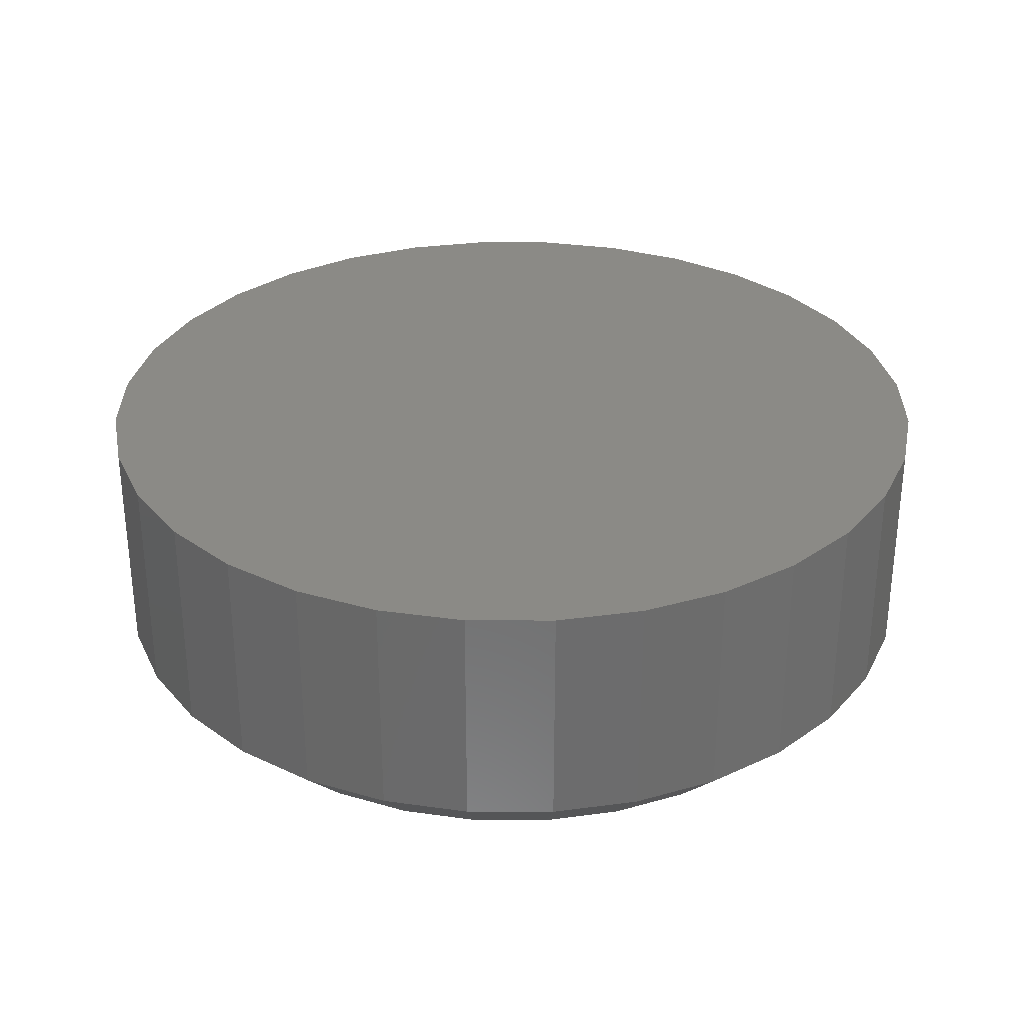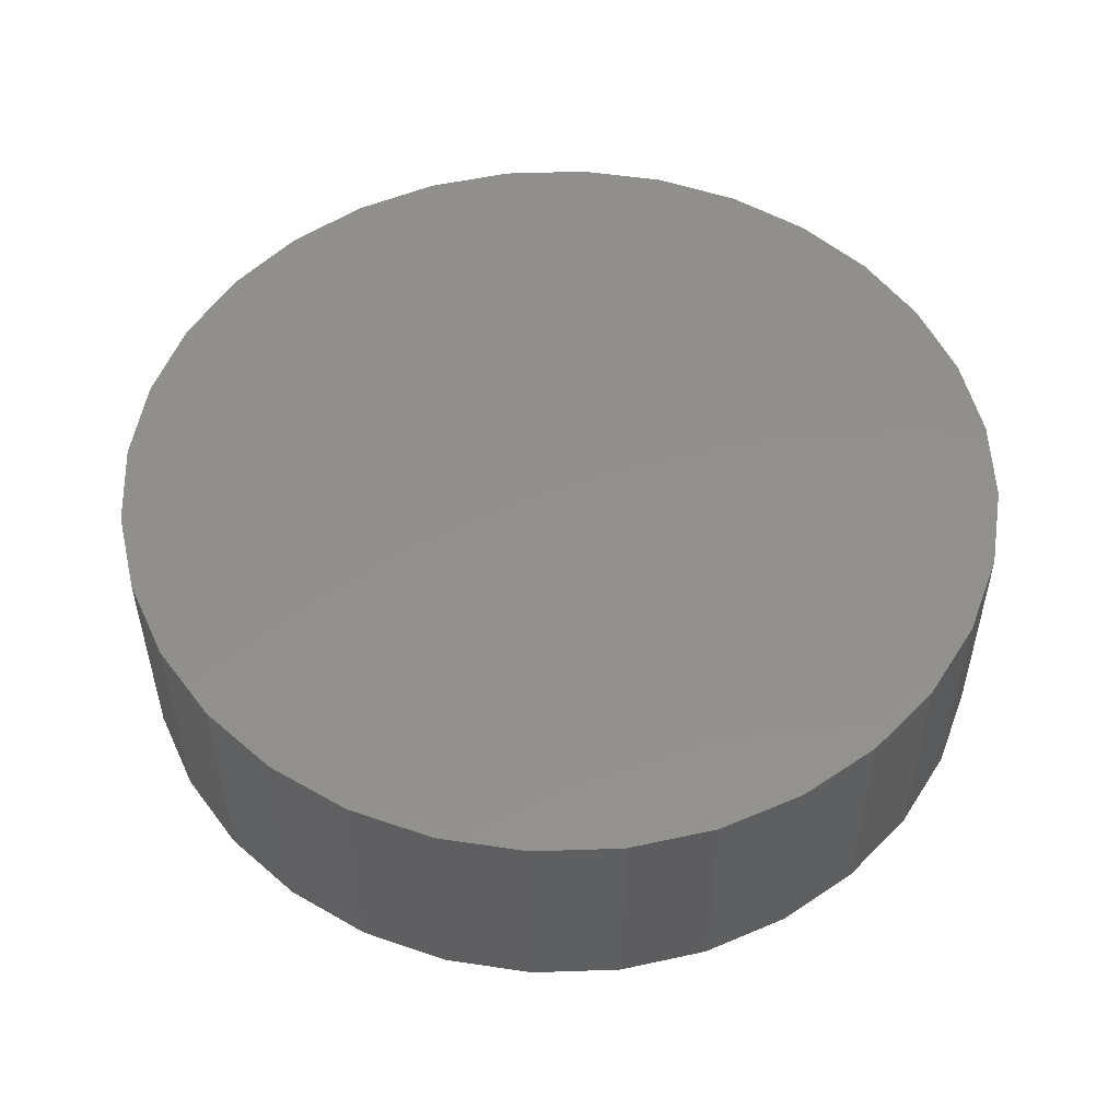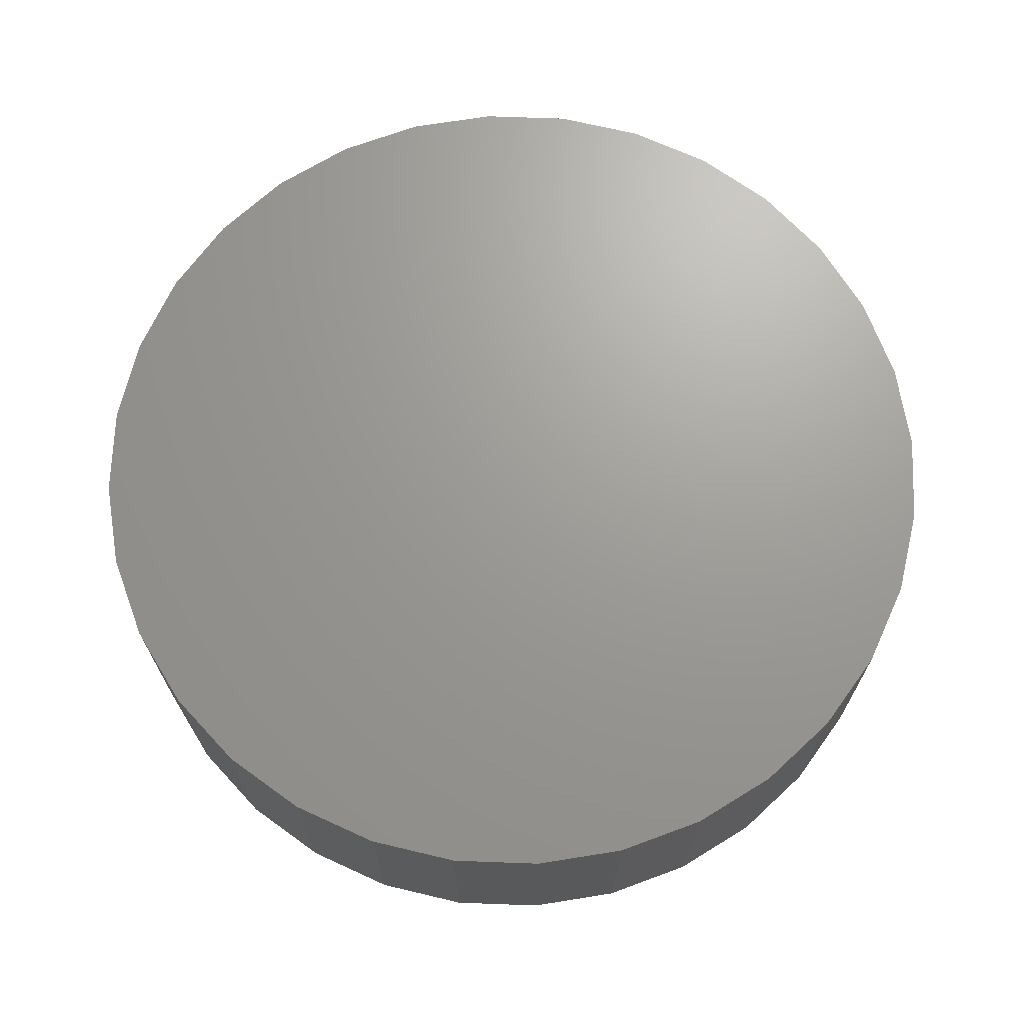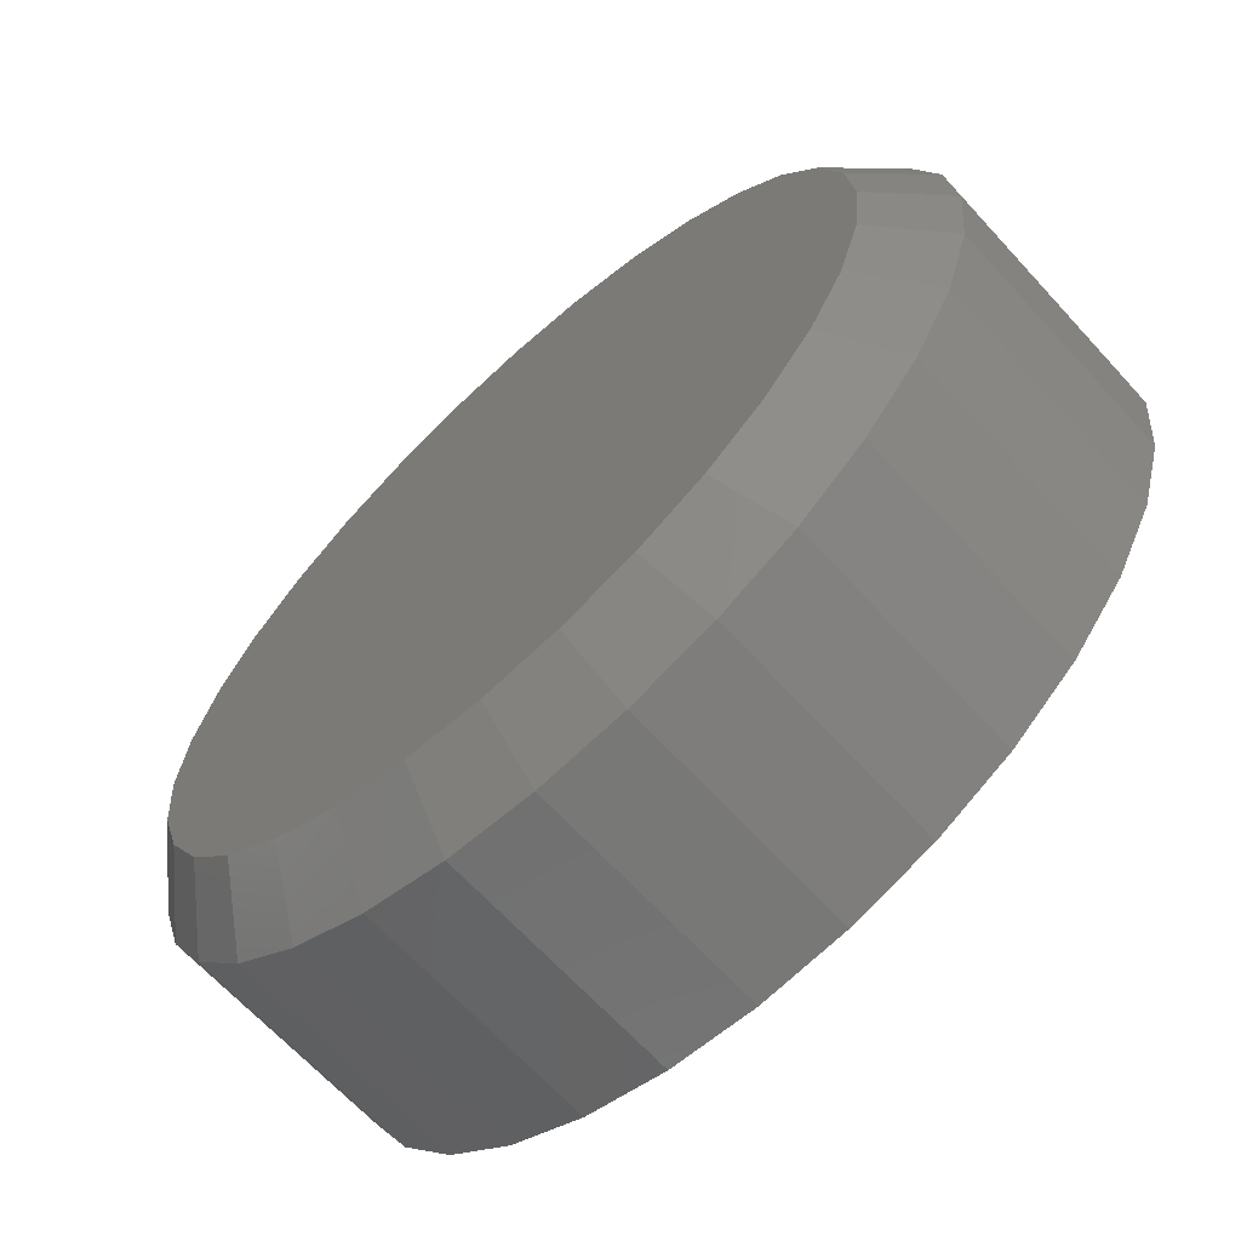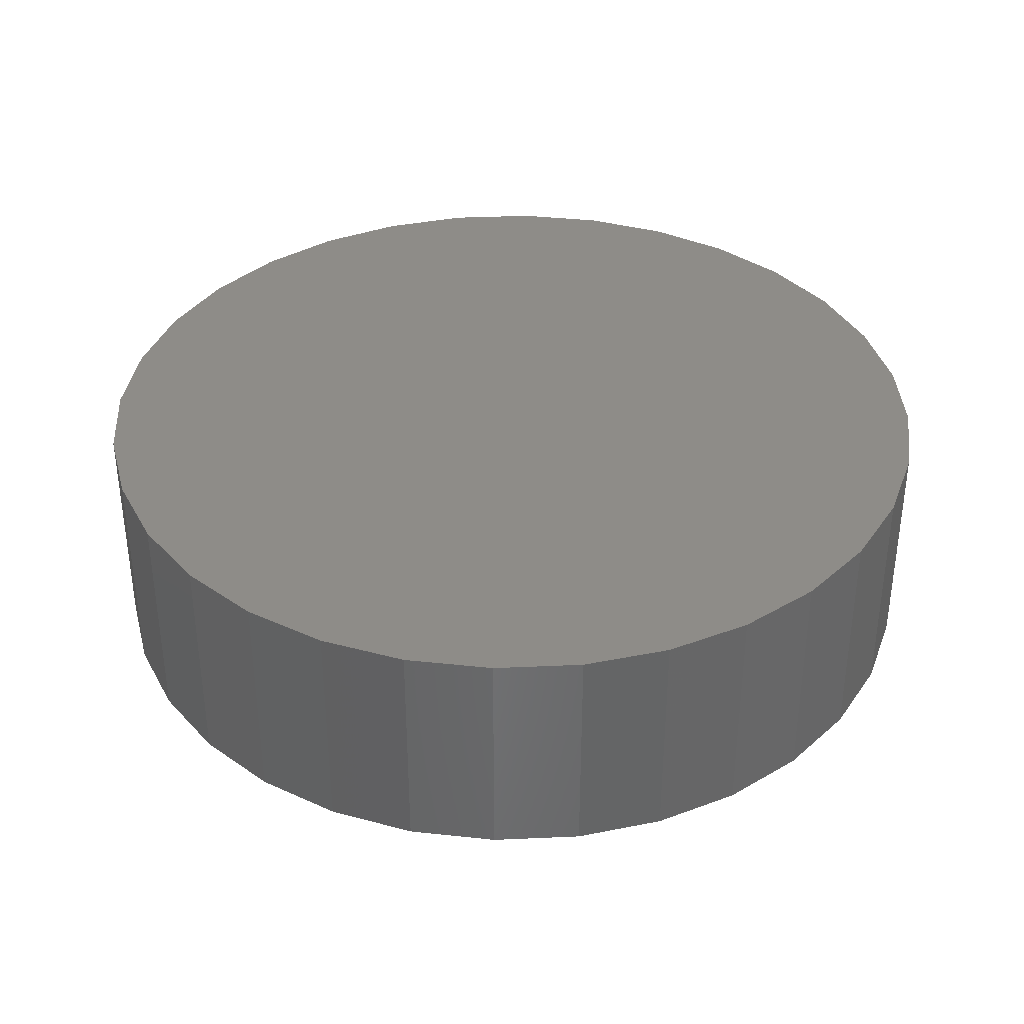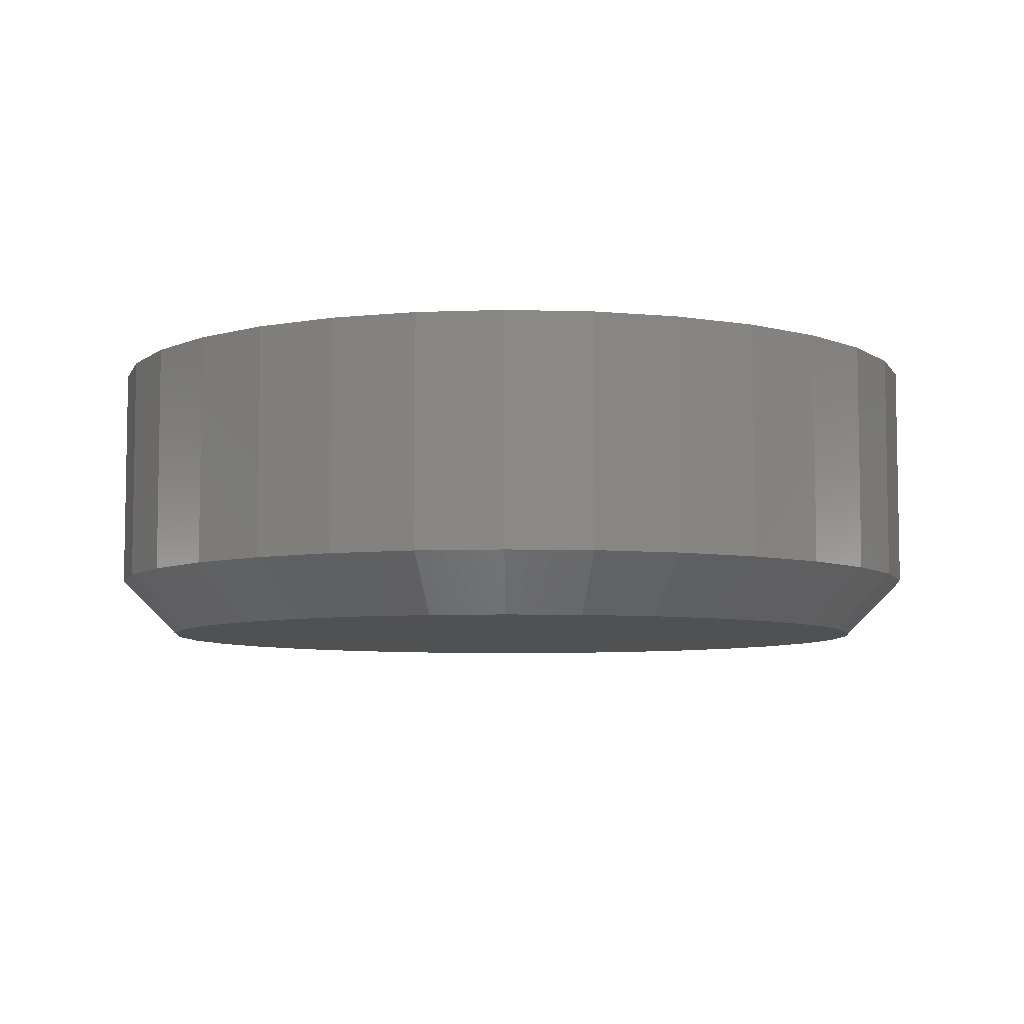
<metadata>
{"format":"stl","ext":"stl","renderer":"f3d","projection":"perspective","resolution":1024,"background":"white","views":[{"elev":31.1,"azim":39.6,"up":"+Y"},{"elev":52.5,"azim":149.8,"up":"+Y"},{"elev":69.1,"azim":-3.5,"up":"+Y"},{"elev":-66.5,"azim":42.5,"up":"+Z"},{"elev":36.9,"azim":126.1,"up":"+Y"},{"elev":-6.6,"azim":12.2,"up":"+Y"}]}
</metadata>
<code>
# stl→obj: 96 verts, 188 faces
v 0.6607 -0.03906 0.0551
v 0.6506 -0.03906 0.0541
v 0.6409 -0.03906 0.05116
v 0.6708 -0.03906 0.0541
v 0.6805 -0.03906 0.05116
v 0.632 -0.03906 0.04638
v 0.6894 -0.03906 0.04638
v 0.6241 -0.03906 0.03995
v 0.6973 -0.03906 0.03995
v 0.6177 -0.03906 0.03211
v 0.7037 -0.03906 0.03211
v 0.6129 -0.03906 0.02317
v 0.7085 -0.03906 0.02317
v 0.61 -0.03906 0.01346
v 0.7114 -0.03906 0.01346
v 0.7114 -0.03906 -0.00672
v 0.6129 -0.03906 -0.01642
v 0.7085 -0.03906 -0.01642
v 0.6177 -0.03906 -0.02537
v 0.7037 -0.03906 -0.02537
v 0.6241 -0.03906 -0.0332
v 0.6973 -0.03906 -0.0332
v 0.632 -0.03906 -0.03964
v 0.6894 -0.03906 -0.03964
v 0.6409 -0.03906 -0.04442
v 0.6805 -0.03906 -0.04442
v 0.6506 -0.03906 -0.04736
v 0.6607 -0.03906 -0.04836
v 0.6708 -0.03906 -0.04736
v 0.7124 -0.03906 0.003372
v 0.609 -0.03906 0.003372
v 0.61 -0.03906 -0.00672
v 0.7202 1.593e-16 0.003372
v 0.7202 -0.03125 0.003372
v 0.7191 1.585e-16 -0.008244
v 0.7191 -0.03125 -0.008244
v 0.7157 1.575e-16 -0.01941
v 0.7157 -0.03125 -0.01941
v 0.7102 1.563e-16 -0.02971
v 0.7102 -0.03125 -0.02971
v 0.7028 1.55e-16 -0.03873
v 0.7028 -0.03125 -0.03873
v 0.6938 1.536e-16 -0.04613
v 0.6938 -0.03125 -0.04613
v 0.6835 1.521e-16 -0.05164
v 0.6835 -0.03125 -0.05164
v 0.6723 1.507e-16 -0.05502
v 0.6723 -0.03125 -0.05502
v 0.6607 1.494e-16 -0.05617
v 0.6607 -0.03125 -0.05617
v 0.6491 1.481e-16 -0.05502
v 0.6491 -0.03125 -0.05502
v 0.6379 1.471e-16 -0.05164
v 0.6379 -0.03125 -0.05164
v 0.6276 1.462e-16 -0.04613
v 0.6276 -0.03125 -0.04613
v 0.6186 1.456e-16 -0.03873
v 0.6186 -0.03125 -0.03873
v 0.6112 1.453e-16 -0.02971
v 0.6112 -0.03125 -0.02971
v 0.6057 1.453e-16 -0.01941
v 0.6057 -0.03125 -0.01941
v 0.6023 1.455e-16 -0.008244
v 0.6023 -0.03125 -0.008244
v 0.6012 1.46e-16 0.003372
v 0.6012 -0.03125 0.003372
v 0.6023 1.468e-16 0.01499
v 0.6023 -0.03125 0.01499
v 0.6057 1.478e-16 0.02616
v 0.6057 -0.03125 0.02616
v 0.6112 1.49e-16 0.03645
v 0.6112 -0.03125 0.03645
v 0.6186 1.503e-16 0.04547
v 0.6186 -0.03125 0.04547
v 0.6276 1.517e-16 0.05288
v 0.6276 -0.03125 0.05288
v 0.6379 1.532e-16 0.05838
v 0.6379 -0.03125 0.05838
v 0.6491 1.546e-16 0.06177
v 0.6491 -0.03125 0.06177
v 0.6607 1.56e-16 0.06291
v 0.6607 -0.03125 0.06291
v 0.6723 1.572e-16 0.06177
v 0.6723 -0.03125 0.06177
v 0.6835 1.582e-16 0.05838
v 0.6835 -0.03125 0.05838
v 0.6938 1.591e-16 0.05288
v 0.6938 -0.03125 0.05288
v 0.7028 1.597e-16 0.04547
v 0.7028 -0.03125 0.04547
v 0.7102 1.6e-16 0.03645
v 0.7102 -0.03125 0.03645
v 0.7157 1.6e-16 0.02616
v 0.7157 -0.03125 0.02616
v 0.7191 1.598e-16 0.01499
v 0.7191 -0.03125 0.01499
f 1 2 3
f 4 1 3
f 4 3 5
f 5 3 6
f 5 6 7
f 7 6 8
f 7 8 9
f 9 8 10
f 9 10 11
f 11 10 12
f 11 12 13
f 13 12 14
f 13 14 15
f 16 17 18
f 18 17 19
f 18 19 20
f 20 19 21
f 20 21 22
f 22 21 23
f 22 23 24
f 24 23 25
f 24 25 26
f 26 25 27
f 26 27 28
f 26 28 29
f 15 14 30
f 30 14 31
f 30 31 16
f 16 31 32
f 16 32 17
f 33 34 35
f 35 34 36
f 35 36 37
f 37 36 38
f 37 38 39
f 39 38 40
f 39 40 41
f 41 40 42
f 41 42 43
f 43 42 44
f 43 44 45
f 45 44 46
f 45 46 47
f 47 46 48
f 47 48 49
f 49 48 50
f 49 50 51
f 51 50 52
f 51 52 53
f 53 52 54
f 53 54 55
f 55 54 56
f 55 56 57
f 57 56 58
f 57 58 59
f 59 58 60
f 59 60 61
f 61 60 62
f 61 62 63
f 63 62 64
f 63 64 65
f 65 64 66
f 65 66 67
f 67 66 68
f 67 68 69
f 69 68 70
f 69 70 71
f 71 70 72
f 71 72 73
f 73 72 74
f 73 74 75
f 75 74 76
f 75 76 77
f 77 76 78
f 77 78 79
f 79 78 80
f 79 80 81
f 81 80 82
f 81 82 83
f 83 82 84
f 83 84 85
f 85 84 86
f 85 86 87
f 87 86 88
f 87 88 89
f 89 88 90
f 89 90 91
f 91 90 92
f 91 92 93
f 93 92 94
f 93 94 95
f 95 94 96
f 95 96 33
f 33 96 34
f 31 14 66
f 14 68 66
f 34 96 30
f 96 15 30
f 96 94 13
f 15 96 13
f 92 90 11
f 11 94 92
f 13 94 11
f 88 86 5
f 7 88 5
f 7 9 88
f 84 82 4
f 4 86 84
f 5 86 4
f 80 78 3
f 2 80 3
f 2 1 80
f 76 74 6
f 6 78 76
f 3 78 6
f 72 70 12
f 10 72 12
f 10 8 72
f 14 70 68
f 12 70 14
f 9 11 90
f 90 88 9
f 1 4 82
f 82 80 1
f 8 6 74
f 74 72 8
f 30 16 34
f 16 36 34
f 66 64 31
f 64 32 31
f 64 62 17
f 32 64 17
f 60 58 19
f 19 62 60
f 17 62 19
f 56 54 25
f 23 56 25
f 23 21 56
f 52 50 27
f 27 54 52
f 25 54 27
f 48 46 26
f 29 48 26
f 29 28 48
f 44 42 24
f 24 46 44
f 26 46 24
f 40 38 18
f 20 40 18
f 20 22 40
f 16 38 36
f 18 38 16
f 21 19 58
f 58 56 21
f 28 27 50
f 50 48 28
f 22 24 42
f 42 40 22
f 81 83 79
f 77 79 83
f 85 77 83
f 75 77 85
f 87 75 85
f 73 75 87
f 89 73 87
f 71 73 89
f 91 71 89
f 69 71 91
f 93 69 91
f 39 59 37
f 57 59 39
f 41 57 39
f 55 57 41
f 43 55 41
f 53 55 43
f 45 53 43
f 51 53 45
f 47 51 45
f 49 51 47
f 59 61 37
f 37 61 63
f 37 63 35
f 35 63 65
f 35 65 33
f 33 65 67
f 33 67 95
f 95 67 69
f 95 69 93

</code>
